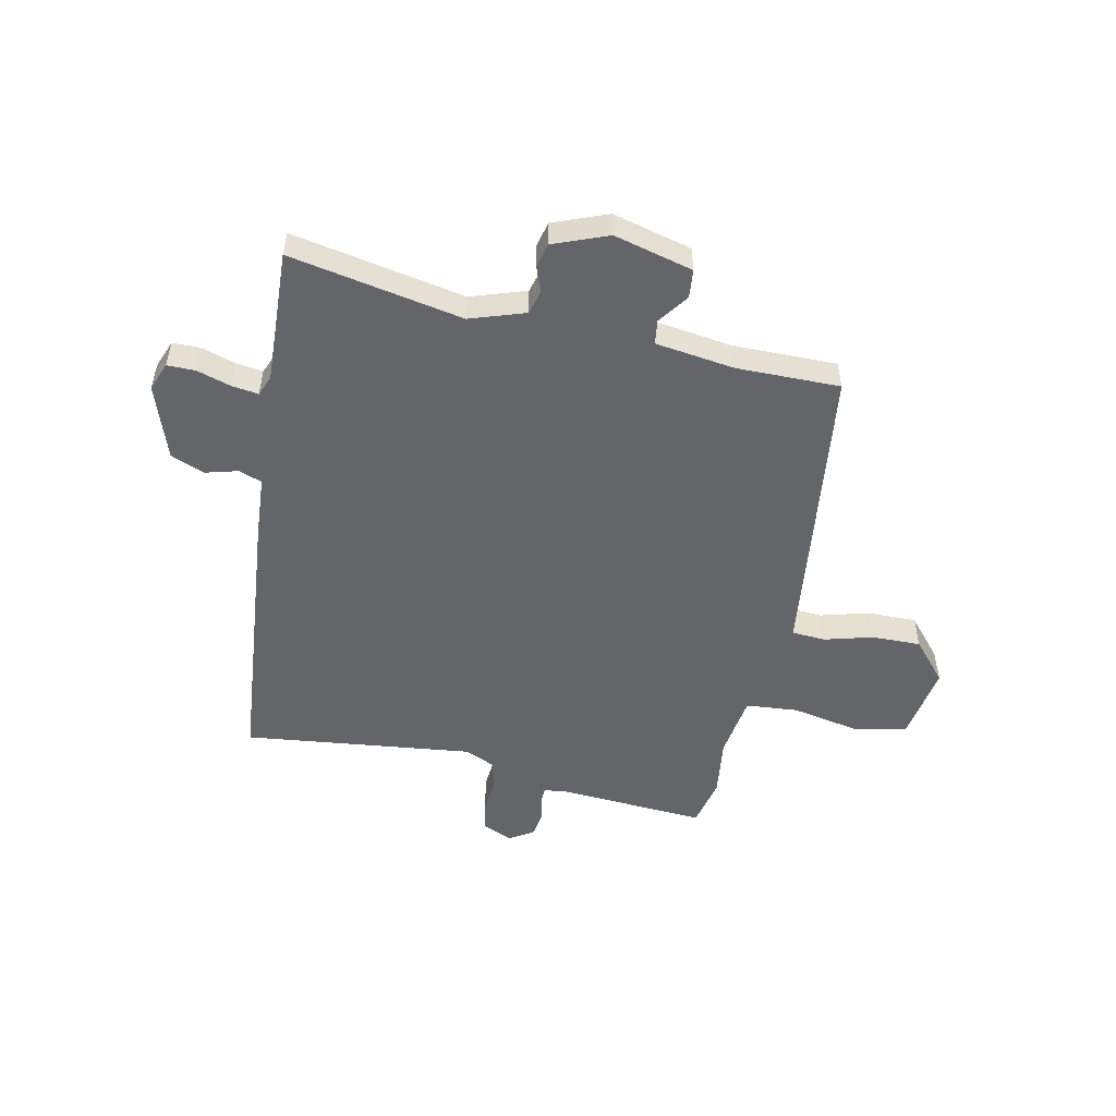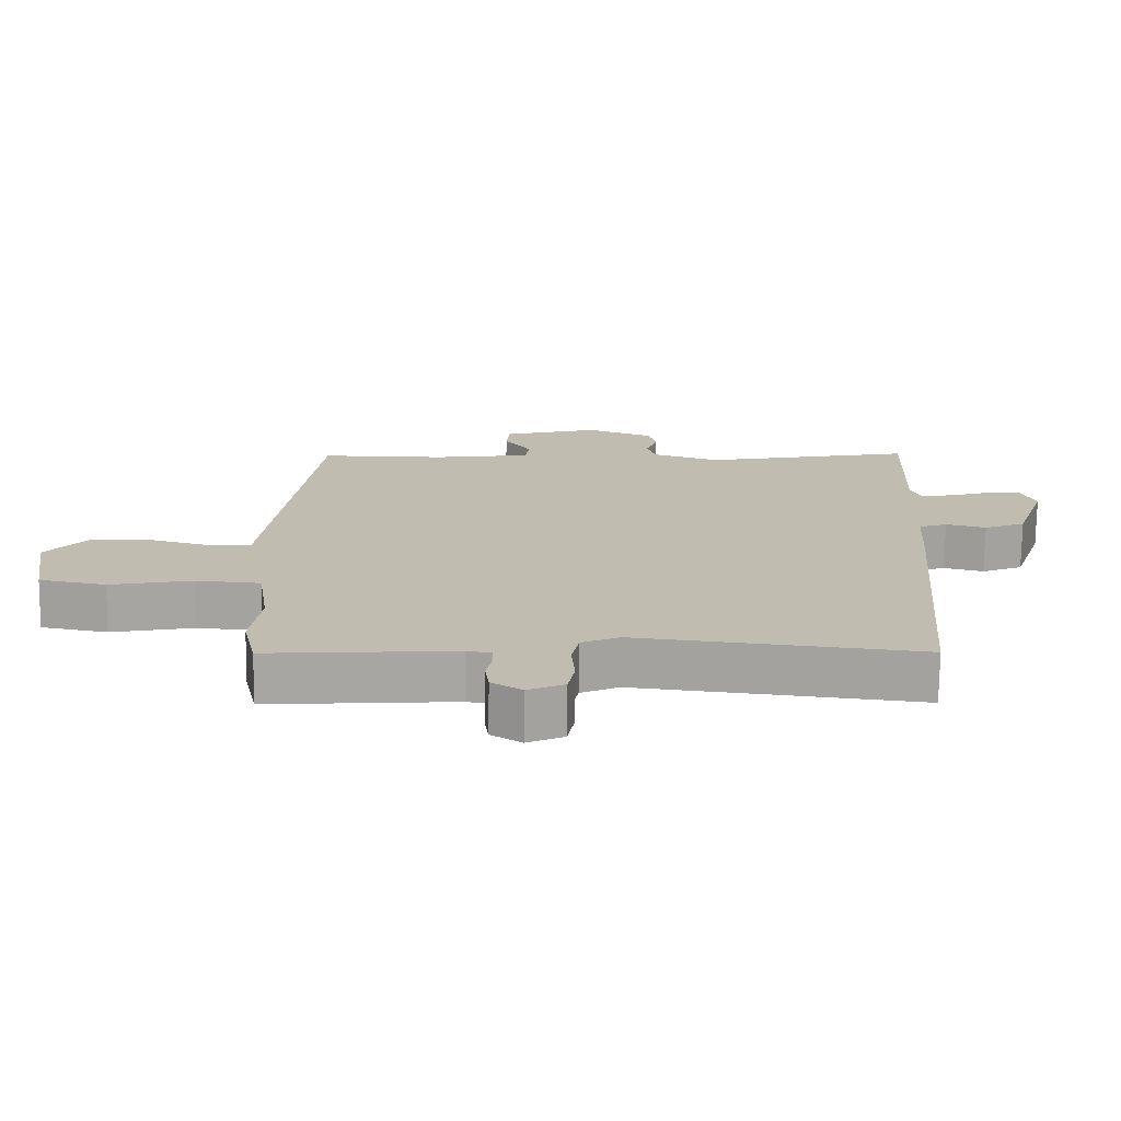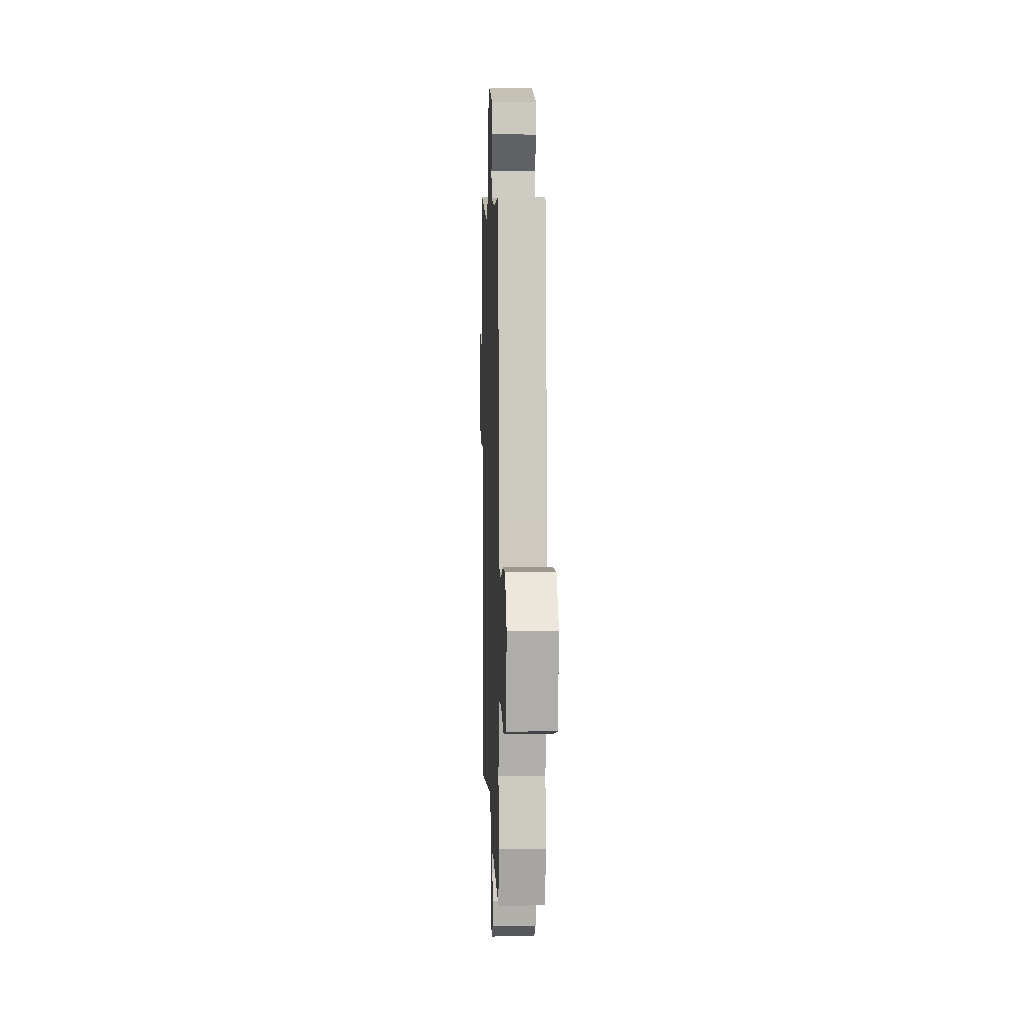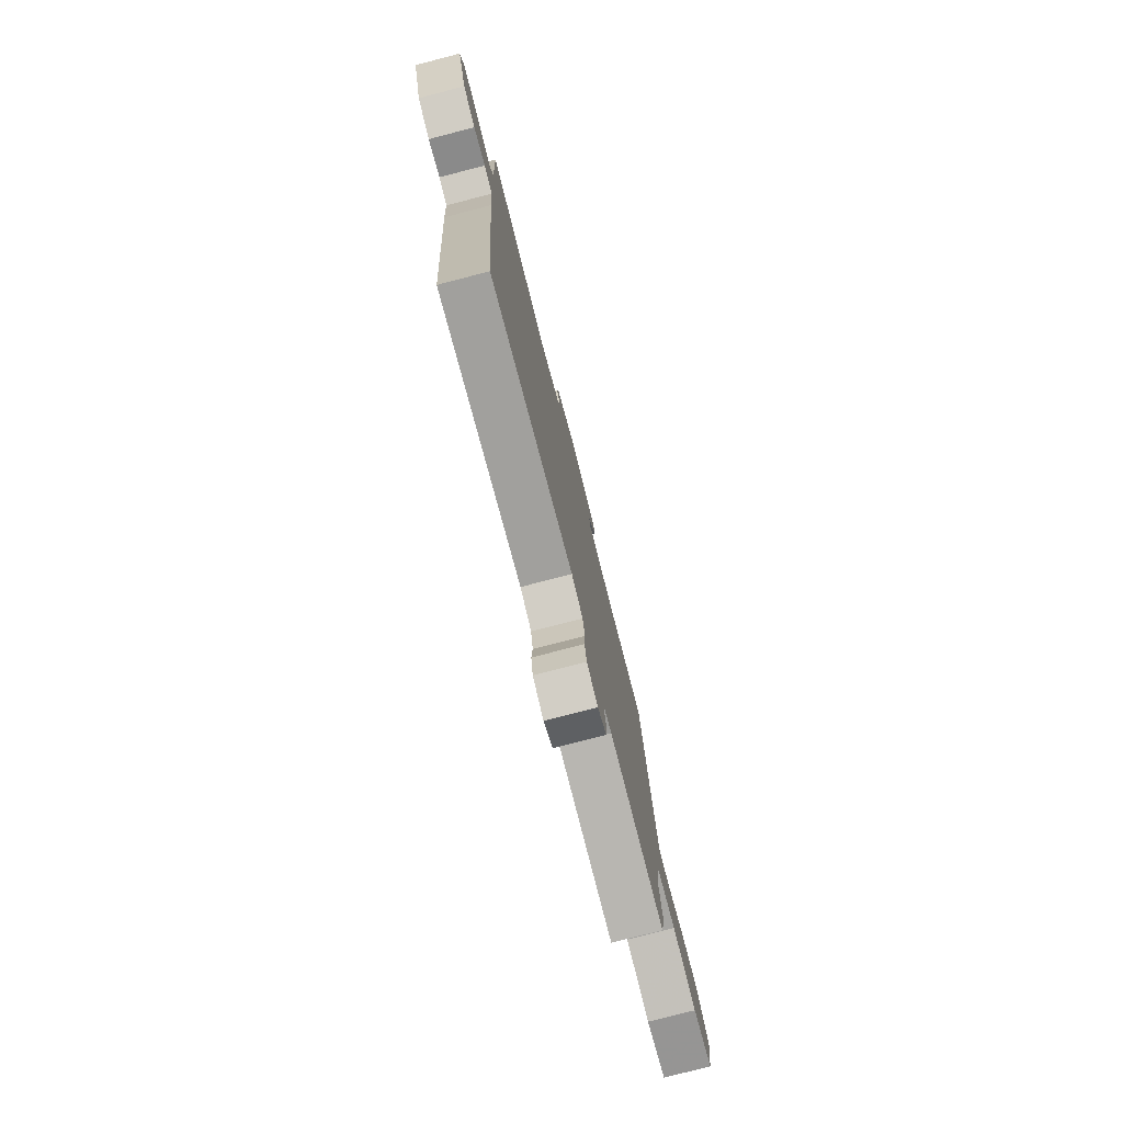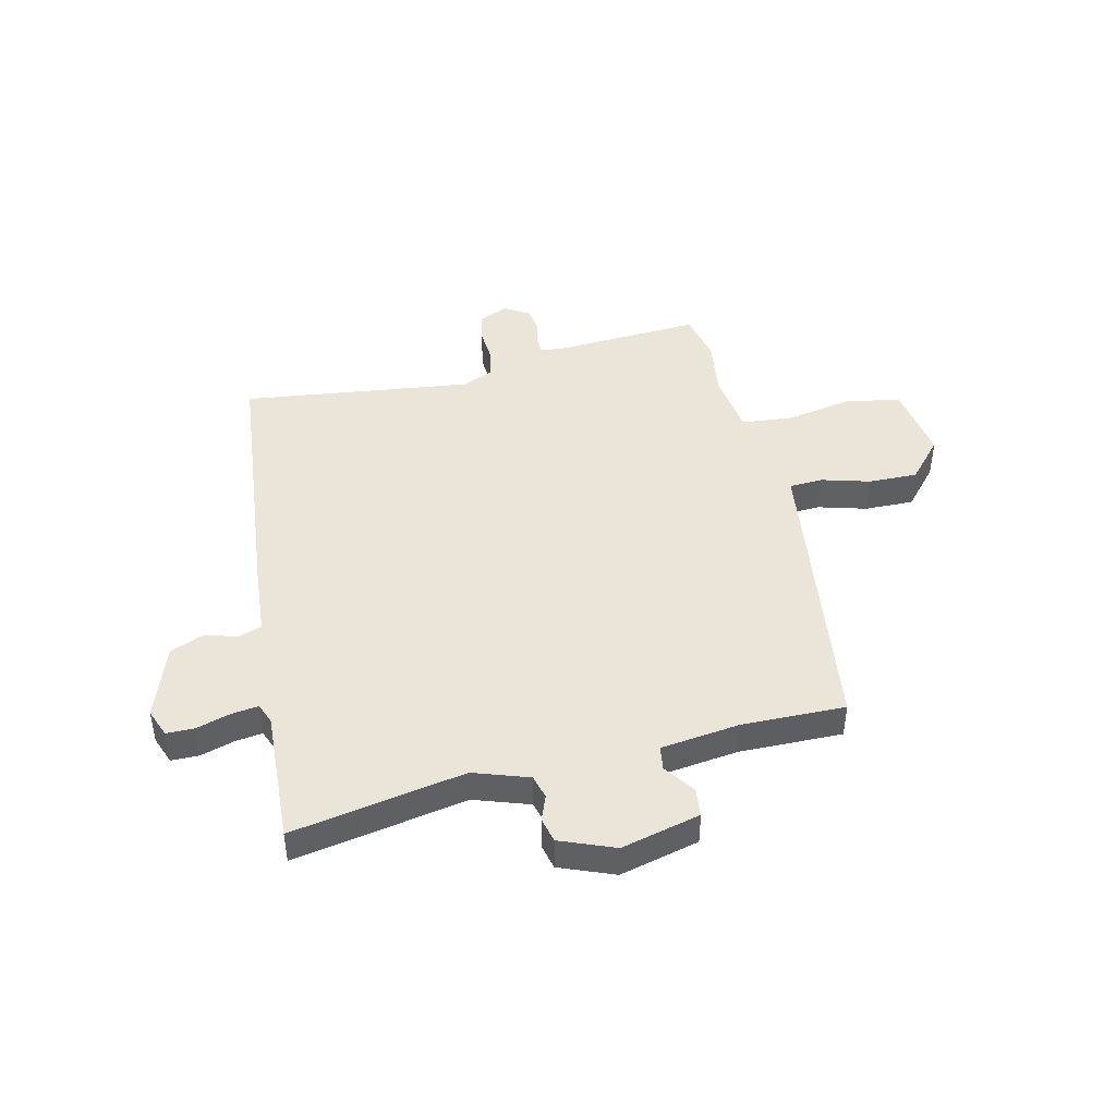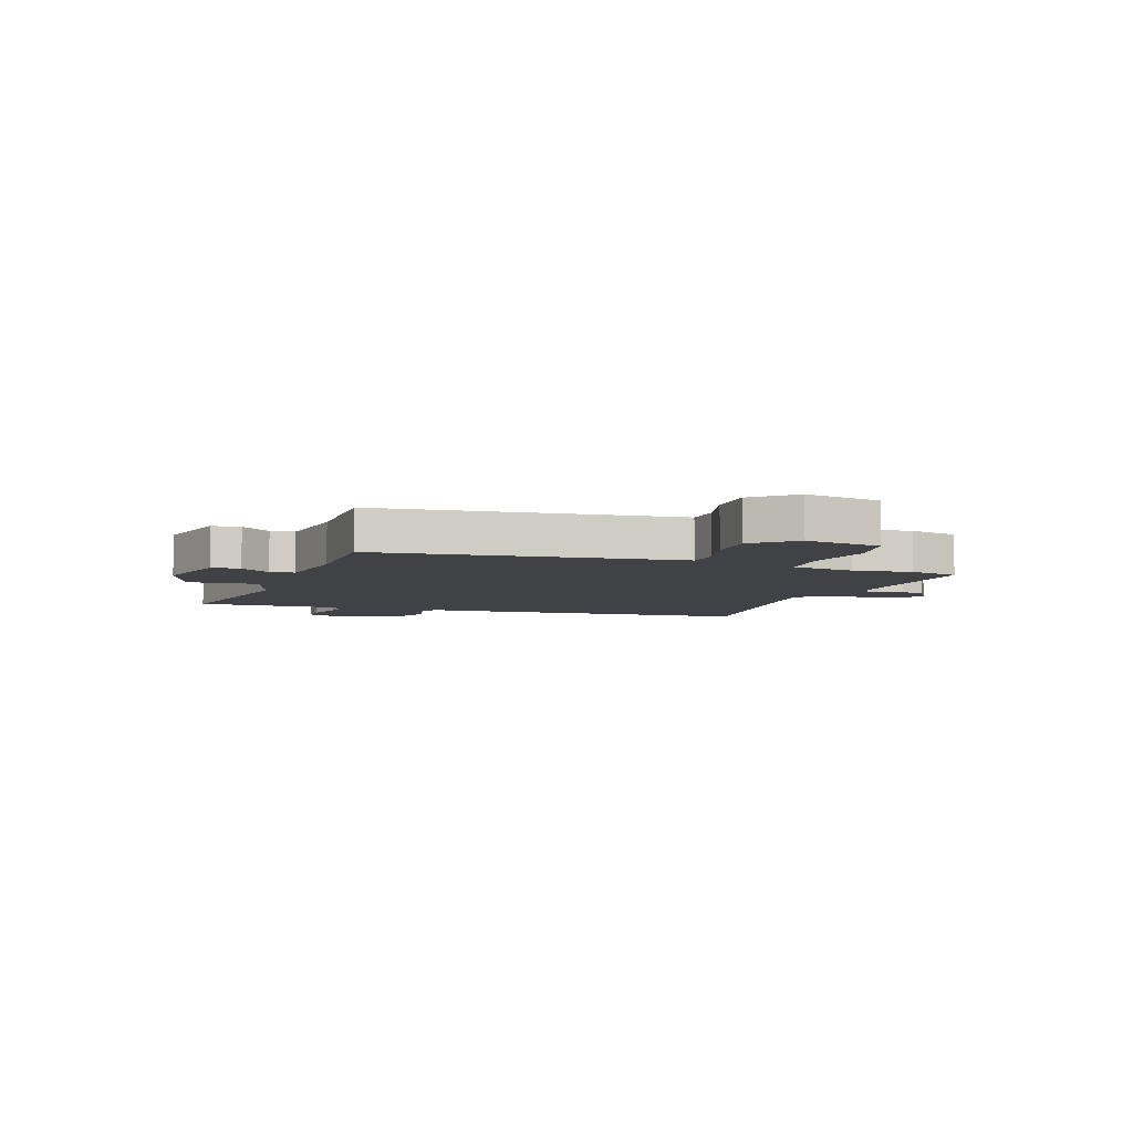
<metadata>
{"format":"obj","ext":"obj","renderer":"f3d","projection":"perspective","resolution":1024,"background":"white","views":[{"elev":-51.6,"azim":-11.8,"up":"+Y"},{"elev":-73.7,"azim":179.3,"up":"+Z"},{"elev":3.8,"azim":87.9,"up":"+Z"},{"elev":-77.8,"azim":-75.5,"up":"+Z"},{"elev":44.6,"azim":-12.6,"up":"+Y"},{"elev":-6.2,"azim":70.5,"up":"+Y"}]}
</metadata>
<code>
v -0.482 0.07 0.565
v -0.169 0.07 0.505
v -0.069 0.07 0.538
v -0.057 0.07 0.581
v -0.074 0.07 0.627
v -0.063 0.07 0.672
v 0.036 0.07 0.71
v 0.179 0.07 0.673
v 0.184 0.07 0.621
v 0.144 0.07 0.566
v 0.15 0.07 0.522
v 0.294 0.07 0.502
v 0.481 0.07 0.503
v 0.538 0.07 0.04
v 0.548 0.07 -0.044
v 0.609 0.07 -0.048
v 0.697 0.07 -0.024
v 0.786 0.07 -0.023
v 0.849 0.07 -0.096
v 0.826 0.07 -0.235
v 0.728 0.07 -0.254
v 0.607 0.07 -0.23
v 0.512 0.07 -0.238
v 0.495 0.07 -0.354
v 0.509 0.07 -0.461
v 0.489 0.07 -0.551
v 0.215 0.07 -0.532
v 0.179 0.07 -0.538
v 0.178 0.07 -0.569
v 0.187 0.07 -0.613
v 0.181 0.07 -0.656
v 0.136 0.07 -0.684
v 0.082 0.07 -0.66
v 0.072 0.07 -0.607
v 0.077 0.07 -0.544
v 0.066 0.07 -0.491
v 0.01 0.07 -0.466
v -0.407 0.07 -0.514
v -0.452 0.07 -0.017
v -0.46 0.07 0.101
v -0.502 0.07 0.116
v -0.561 0.07 0.1
v -0.622 0.07 0.125
v -0.668 0.07 0.26
v -0.648 0.07 0.311
v -0.597 0.07 0.311
v -0.536 0.07 0.292
v -0.487 0.07 0.285
v -0.472 0.07 0.322
v -0.482 0 0.565
v -0.169 0 0.505
v -0.069 0 0.538
v -0.057 0 0.581
v -0.074 0 0.627
v -0.063 0 0.672
v 0.036 0 0.71
v 0.179 0 0.673
v 0.184 0 0.621
v 0.144 0 0.566
v 0.15 0 0.522
v 0.294 0 0.502
v 0.481 0 0.503
v 0.538 0 0.04
v 0.548 0 -0.044
v 0.609 0 -0.048
v 0.697 0 -0.024
v 0.786 0 -0.023
v 0.849 0 -0.096
v 0.826 0 -0.235
v 0.728 0 -0.254
v 0.607 0 -0.23
v 0.512 0 -0.238
v 0.495 0 -0.354
v 0.509 0 -0.461
v 0.489 0 -0.551
v 0.215 0 -0.532
v 0.179 0 -0.538
v 0.178 0 -0.569
v 0.187 0 -0.613
v 0.181 0 -0.656
v 0.136 0 -0.684
v 0.082 0 -0.66
v 0.072 0 -0.607
v 0.077 0 -0.544
v 0.066 0 -0.491
v 0.01 0 -0.466
v -0.407 0 -0.514
v -0.452 0 -0.017
v -0.46 0 0.101
v -0.502 0 0.116
v -0.561 0 0.1
v -0.622 0 0.125
v -0.668 0 0.26
v -0.648 0 0.311
v -0.597 0 0.311
v -0.536 0 0.292
v -0.487 0 0.285
v -0.472 0 0.322
f 44 45 46 47
f 44 47 48
f 41 42 43 44
f 40 41 44 48
f 37 38 39 40
f 36 37 40 48
f 32 33 34 35
f 32 35 36
f 29 30 31 32
f 28 29 32 36
f 27 28 36 48
f 24 25 26 27
f 23 24 27 48
f 19 20 21 22
f 16 17 18 19
f 15 16 19 22
f 12 13 14 15
f 11 12 15 22
f 7 8 9 10
f 7 10 11
f 4 5 6 7
f 3 4 7 11
f 2 3 11 22
f 49 1 2 22
f 22 23 48 49
f 96 95 94 93
f 97 96 93
f 93 92 91 90
f 97 93 90 89
f 89 88 87 86
f 97 89 86 85
f 84 83 82 81
f 85 84 81
f 81 80 79 78
f 85 81 78 77
f 97 85 77 76
f 76 75 74 73
f 97 76 73 72
f 71 70 69 68
f 68 67 66 65
f 71 68 65 64
f 64 63 62 61
f 71 64 61 60
f 59 58 57 56
f 60 59 56
f 56 55 54 53
f 60 56 53 52
f 71 60 52 51
f 71 51 50 98
f 98 97 72 71
f 1 50 51 2
f 2 51 52 3
f 3 52 53 4
f 4 53 54 5
f 5 54 55 6
f 6 55 56 7
f 7 56 57 8
f 8 57 58 9
f 9 58 59 10
f 10 59 60 11
f 11 60 61 12
f 12 61 62 13
f 13 62 63 14
f 14 63 64 15
f 15 64 65 16
f 16 65 66 17
f 17 66 67 18
f 18 67 68 19
f 19 68 69 20
f 20 69 70 21
f 21 70 71 22
f 22 71 72 23
f 23 72 73 24
f 24 73 74 25
f 25 74 75 26
f 26 75 76 27
f 27 76 77 28
f 28 77 78 29
f 29 78 79 30
f 30 79 80 31
f 31 80 81 32
f 32 81 82 33
f 33 82 83 34
f 34 83 84 35
f 35 84 85 36
f 36 85 86 37
f 37 86 87 38
f 38 87 88 39
f 39 88 89 40
f 40 89 90 41
f 41 90 91 42
f 42 91 92 43
f 43 92 93 44
f 44 93 94 45
f 45 94 95 46
f 46 95 96 47
f 47 96 97 48
f 48 97 98 49
f 49 98 50 1

</code>
